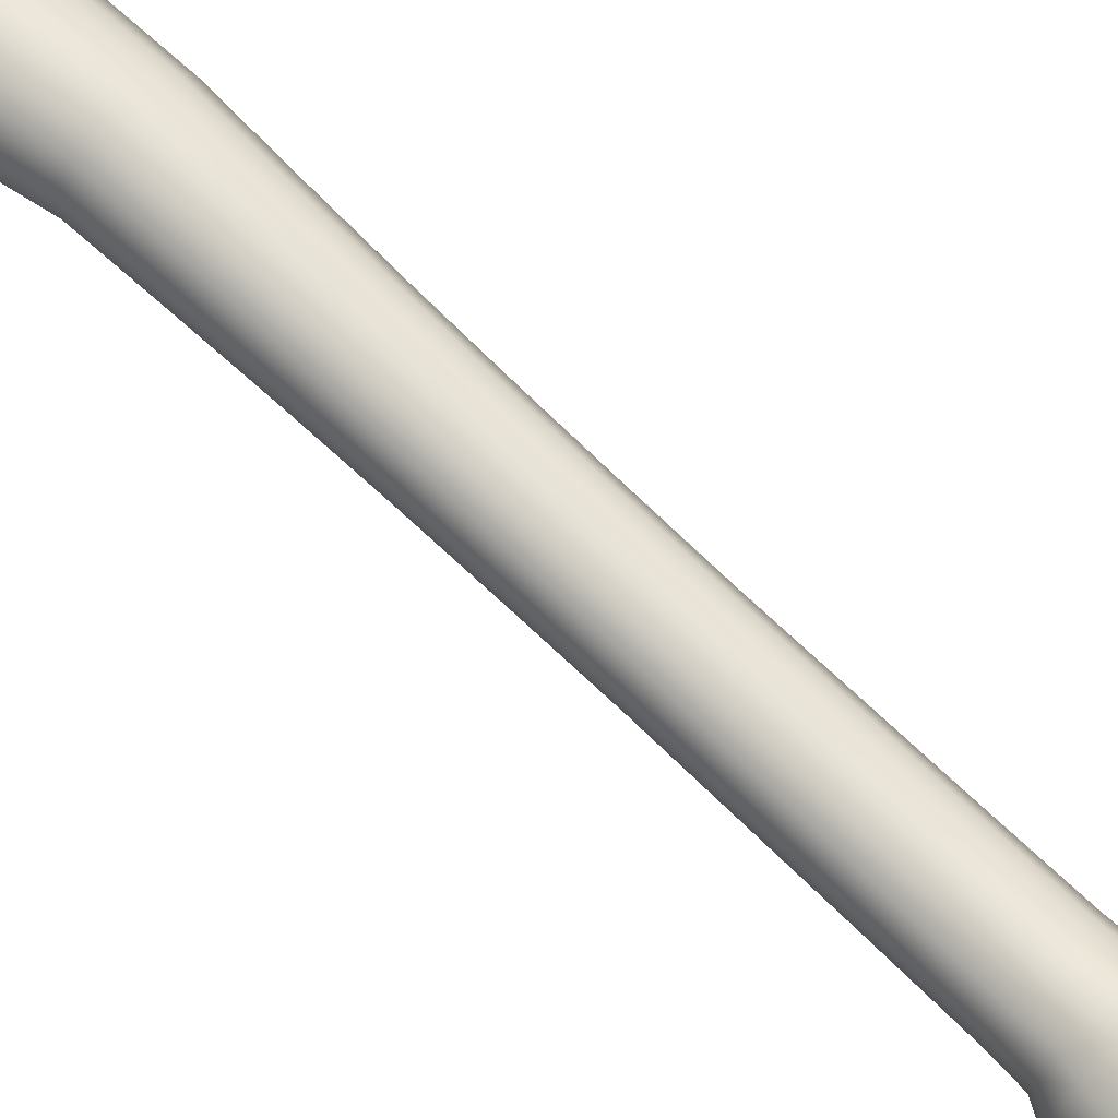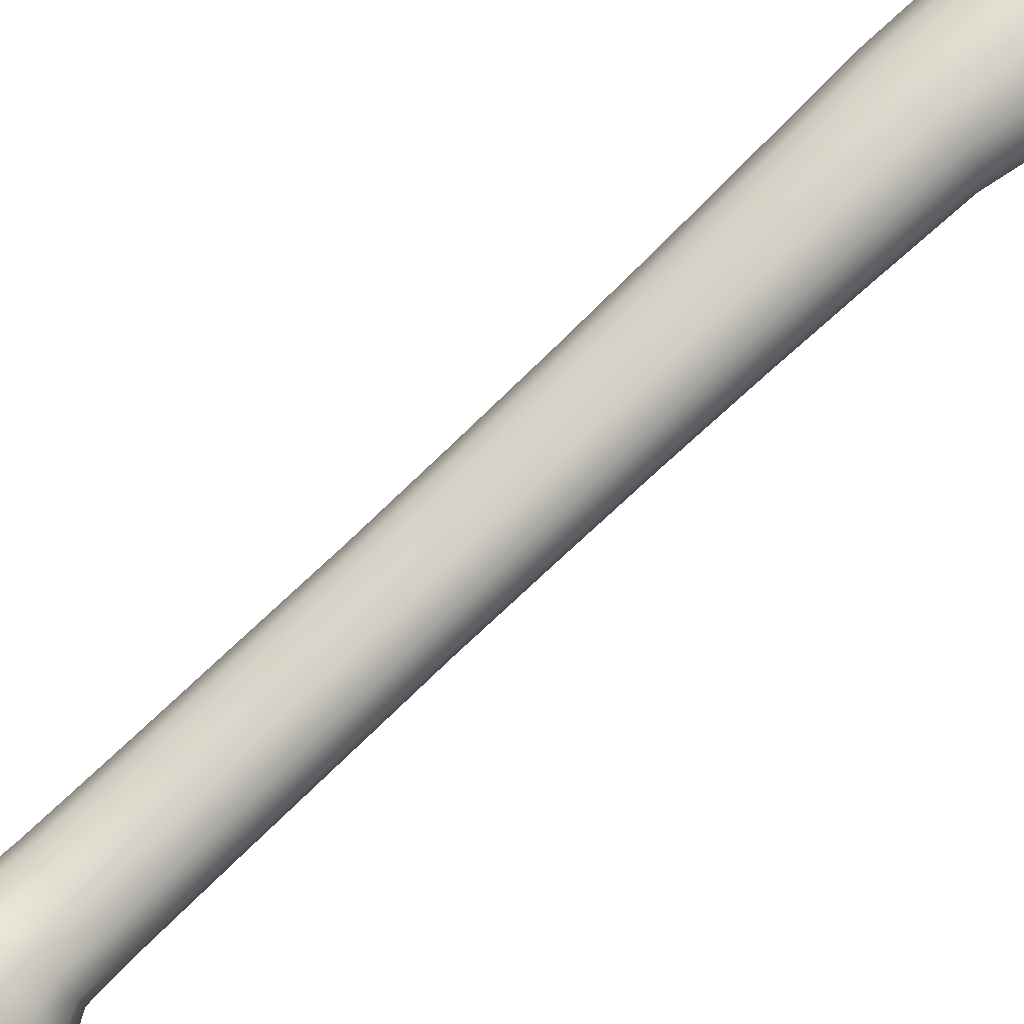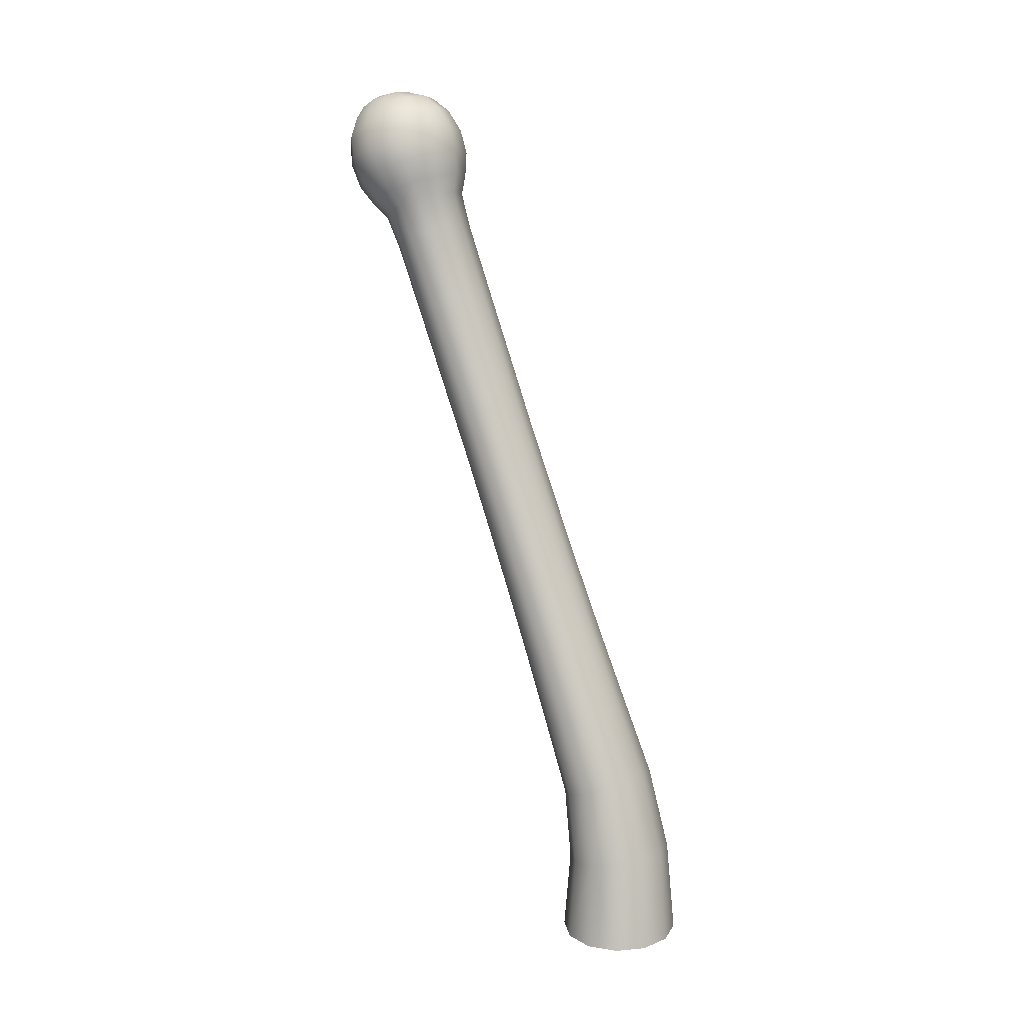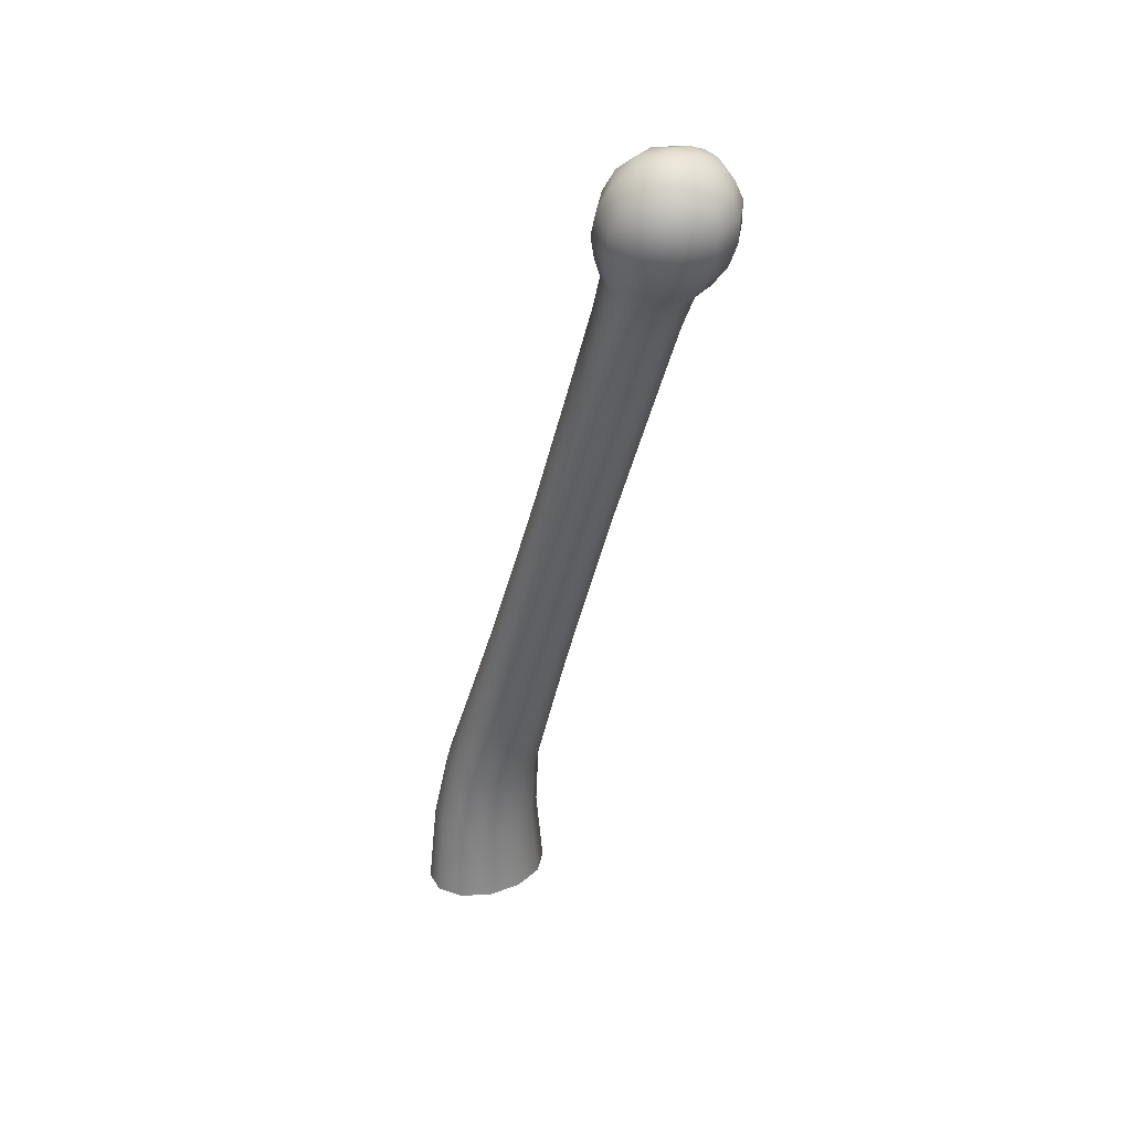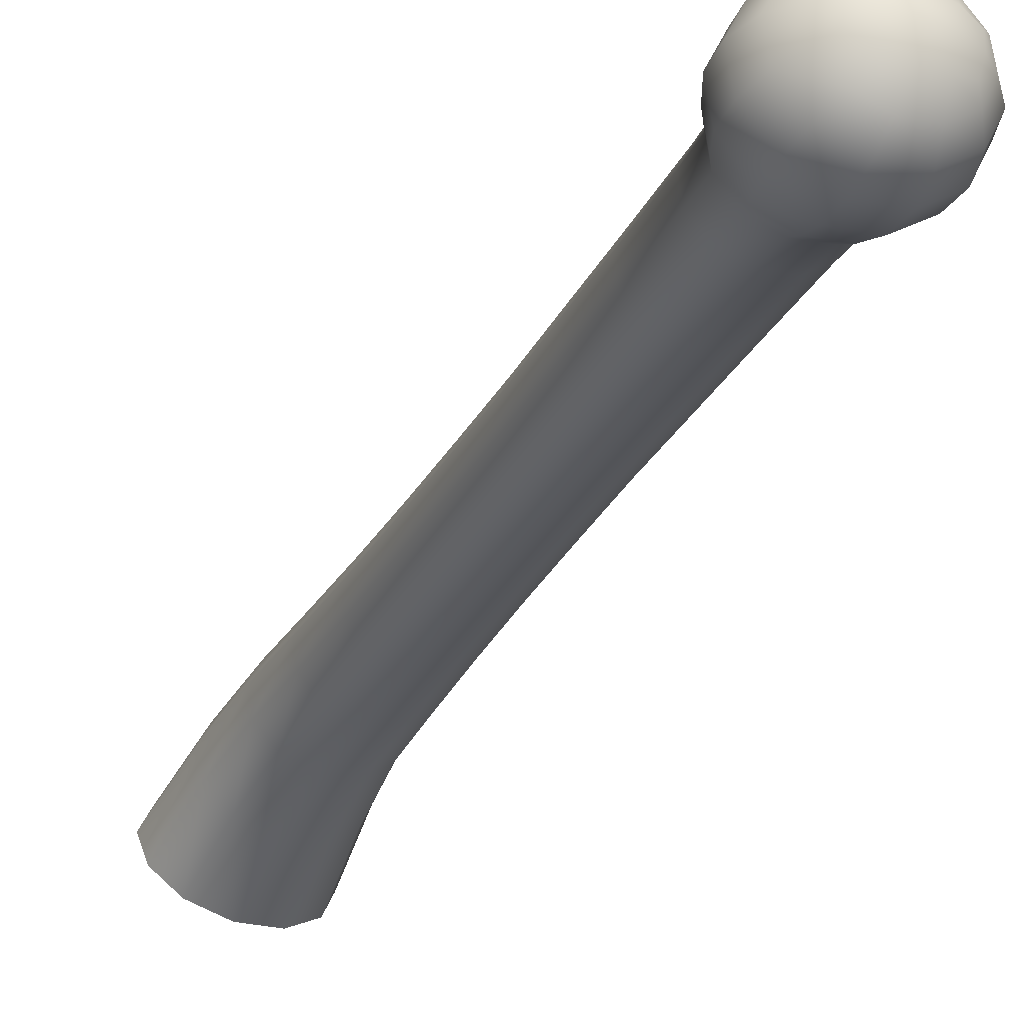
<metadata>
{"format":"obj","ext":"obj","renderer":"f3d","projection":"perspective","resolution":1024,"background":"white","views":[{"elev":41.5,"azim":-50.6,"up":"+Y"},{"elev":49.3,"azim":51.3,"up":"+Y"},{"elev":10.6,"azim":121.6,"up":"+Z"},{"elev":28.5,"azim":-40.7,"up":"+Z"},{"elev":-50.4,"azim":-23.6,"up":"+Y"}]}
</metadata>
<code>
g pm0537_00_TongueSkin
v -3.647e-10 0.8117 1.068
v 0.02645 0.8203 1.05
v -3.647e-10 0.8143 1.048
v 0.02384 0.8171 1.07
v -3.647e-10 0.8155 1.084
v 0.04631 0.8367 1.056
v 0.01849 0.8197 1.086
v -3.647e-10 0.8272 1.1
v 0.04179 0.832 1.075
v 0.05358 0.8592 1.065
v 0.04836 0.8523 1.083
v 0.03253 0.8313 1.09
v 0.03766 0.8472 1.096
v 0.0154 0.8291 1.1
v -3.647e-10 0.8418 1.111
v 0.01446 0.8426 1.109
v 0.02672 0.8337 1.099
v 0.0277 0.844 1.105
v -3.585e-10 1.114 0.4736
v -3.577e-10 1.121 0.3985
v 0.02726 1.115 0.3989
v 0.02397 1.109 0.473
v -3.613e-10 1.097 0.5397
v 0.04712 1.098 0.4001
v 0.02132 1.092 0.5384
v -3.648e-10 1.072 0.5994
v 0.04142 1.094 0.4715
v 0.01997 1.068 0.5978
v -3.68e-10 1.048 0.6567
v 0.0478 1.075 0.4695
v 0.05439 1.076 0.4017
v 0.04712 1.053 0.4033
v 0.03683 1.08 0.5348
v 0.01888 1.044 0.6549
v -3.712e-10 1.025 0.7135
v 0.04142 1.055 0.4675
v 0.02726 1.037 0.4045
v 0.0425 1.063 0.53
v 0.0345 1.056 0.5935
v 0.01813 1.021 0.7121
v -3.759e-10 1.003 0.7708
v 0.02397 1.04 0.466
v -3.577e-10 1.031 0.4049
v -3.585e-10 1.035 0.4655
v 0.03683 1.046 0.5252
v 0.02132 1.033 0.5217
v -3.613e-10 1.029 0.5204
v 0.03982 1.041 0.5876
v 0.03261 1.033 0.6508
v 0.0177 0.9988 0.7694
v -3.838e-10 0.9802 0.8283
v 0.01997 1.014 0.5773
v -3.648e-10 1.01 0.5757
v 0.0345 1.025 0.5816
v 0.03763 1.019 0.6452
v 0.03131 1.011 0.7081
v 0.01744 0.9766 0.8269
v -3.892e-10 0.9586 0.886
v 0.01888 0.9933 0.6355
v -3.68e-10 0.9894 0.634
v 0.03261 1.004 0.6396
v 0.03613 0.9969 0.7028
v 0.03057 0.9887 0.7656
v 0.01763 0.9549 0.8846
v -3.872e-10 0.937 0.9437
v 0.01813 0.9724 0.6935
v -3.712e-10 0.9686 0.692
v 0.03131 0.9827 0.6974
v 0.03527 0.975 0.7604
v 0.0301 0.9666 0.8231
v 0.0178 0.9332 0.9423
v -3.811e-10 0.9155 1.002
v 0.0177 0.9511 0.7513
v -3.759e-10 0.9474 0.7499
v 0.03057 0.9612 0.7551
v 0.03474 0.9531 0.8179
v 0.03044 0.9449 0.8808
v 0.01811 0.9117 1
v -3.73e-10 0.9082 1.028
v 0.01744 0.9296 0.809
v -3.838e-10 0.9259 0.8076
v 0.0301 0.9395 0.8128
v 0.03513 0.9312 0.8755
v 0.03074 0.9231 0.9384
v 0.01854 0.9042 1.026
v -3.665e-10 0.9105 1.043
v 0.01763 0.9074 0.8665
v -3.892e-10 0.9037 0.8651
v 0.03044 0.9174 0.8703
v 0.03128 0.9014 0.9963
v 0.03547 0.9092 0.9332
v 0.02198 0.9055 1.041
v -3.649e-10 0.9103 1.063
v 0.0178 0.8852 0.924
v -3.872e-10 0.8815 0.9226
v 0.03074 0.8954 0.9279
v 0.03609 0.8873 0.9909
v 0.03202 0.893 1.022
v 0.02582 0.9044 1.06
v -3.647e-10 0.9041 1.082
v 0.01811 0.8629 0.9816
v -3.811e-10 0.8591 0.9802
v -3.73e-10 0.8473 1.004
v 0.03128 0.8732 0.9856
v 0.01854 0.8514 1.006
v -3.665e-10 0.8355 1.014
v 0.03858 0.8917 1.036
v 0.02645 0.8981 1.08
v -3.647e-10 0.8929 1.098
v 0.03695 0.8778 1.016
v 0.03202 0.8625 1.01
v 0.02198 0.8405 1.016
v -3.649e-10 0.8225 1.029
v 0.04522 0.8883 1.054
v 0.02384 0.8874 1.096
v -3.647e-10 0.879 1.108
v 0.04465 0.873 1.029
v 0.03858 0.8542 1.021
v 0.02582 0.8284 1.031
v -3.647e-10 0.8143 1.048
v 0.02645 0.8203 1.05
v 0.04522 0.8444 1.038
v 0.04631 0.8367 1.056
v 0.05232 0.8664 1.046
v 0.05358 0.8592 1.065
v 0.04631 0.8817 1.073
v 0.04179 0.8726 1.091
v 0.04836 0.8523 1.083
v 0.01849 0.8747 1.107
v -3.647e-10 0.8599 1.112
v 0.03253 0.8631 1.102
v 0.03766 0.8472 1.096
v 0.0154 0.8583 1.111
v -3.647e-10 0.8418 1.111
v 0.01446 0.8426 1.109
v 0.02672 0.8555 1.107
v 0.0277 0.844 1.105
v -3.647e-10 0.8117 1.068
v -3.647e-10 0.8143 1.048
v -0.02645 0.8203 1.05
v -0.02384 0.8171 1.07
v -3.647e-10 0.8155 1.084
v -0.04631 0.8367 1.056
v -0.01849 0.8197 1.086
v -3.647e-10 0.8272 1.1
v -0.04179 0.832 1.075
v -0.05358 0.8592 1.065
v -0.04836 0.8523 1.083
v -0.03253 0.8313 1.09
v -0.03766 0.8472 1.096
v -0.0154 0.8291 1.1
v -3.647e-10 0.8418 1.111
v -0.01446 0.8426 1.109
v -0.02672 0.8337 1.099
v -0.0277 0.844 1.105
v -3.585e-10 1.114 0.4736
v -0.02726 1.115 0.3989
v -3.577e-10 1.121 0.3985
v -0.02397 1.109 0.473
v -3.613e-10 1.097 0.5397
v -0.04712 1.098 0.4001
v -0.02132 1.092 0.5384
v -3.648e-10 1.072 0.5994
v -0.04142 1.094 0.4715
v -0.01997 1.068 0.5978
v -3.68e-10 1.048 0.6567
v -0.0478 1.075 0.4695
v -0.05439 1.076 0.4017
v -0.04712 1.053 0.4033
v -0.03683 1.08 0.5348
v -0.01888 1.044 0.6549
v -3.712e-10 1.025 0.7135
v -0.04142 1.055 0.4675
v -0.02726 1.037 0.4045
v -0.0425 1.063 0.53
v -0.0345 1.056 0.5935
v -0.01813 1.021 0.7121
v -3.759e-10 1.003 0.7708
v -0.02397 1.04 0.466
v -3.577e-10 1.031 0.4049
v -3.585e-10 1.035 0.4655
v -0.03683 1.046 0.5252
v -0.02132 1.033 0.5217
v -3.613e-10 1.029 0.5204
v -0.03982 1.041 0.5876
v -0.03261 1.033 0.6508
v -0.0177 0.9988 0.7694
v -3.838e-10 0.9802 0.8283
v -0.01997 1.014 0.5773
v -3.648e-10 1.01 0.5757
v -0.0345 1.025 0.5816
v -0.03763 1.019 0.6452
v -0.03131 1.011 0.7081
v -0.01744 0.9766 0.8269
v -3.892e-10 0.9586 0.886
v -0.01888 0.9933 0.6355
v -3.68e-10 0.9894 0.634
v -0.03261 1.004 0.6396
v -0.03613 0.9969 0.7028
v -0.03057 0.9887 0.7656
v -0.01763 0.9549 0.8846
v -3.872e-10 0.937 0.9437
v -0.01813 0.9724 0.6935
v -3.712e-10 0.9686 0.692
v -0.03131 0.9827 0.6974
v -0.03527 0.975 0.7604
v -0.0301 0.9666 0.8231
v -0.0178 0.9332 0.9423
v -3.811e-10 0.9155 1.002
v -0.0177 0.9511 0.7513
v -3.759e-10 0.9474 0.7499
v -0.03057 0.9612 0.7551
v -0.03474 0.9531 0.8179
v -0.03044 0.9449 0.8808
v -0.01811 0.9117 1
v -3.73e-10 0.9082 1.028
v -0.01744 0.9296 0.809
v -3.838e-10 0.9259 0.8076
v -0.0301 0.9395 0.8128
v -0.03513 0.9312 0.8755
v -0.03074 0.9231 0.9384
v -0.01854 0.9042 1.026
v -3.665e-10 0.9105 1.043
v -0.01763 0.9074 0.8665
v -3.892e-10 0.9037 0.8651
v -0.03044 0.9174 0.8703
v -0.03128 0.9014 0.9963
v -0.03547 0.9092 0.9332
v -0.02198 0.9055 1.041
v -3.649e-10 0.9103 1.063
v -0.0178 0.8852 0.924
v -3.872e-10 0.8815 0.9226
v -0.03074 0.8954 0.9279
v -0.03609 0.8873 0.9909
v -0.03202 0.893 1.022
v -0.02582 0.9044 1.06
v -3.647e-10 0.9041 1.082
v -0.01811 0.8629 0.9816
v -3.811e-10 0.8591 0.9802
v -3.73e-10 0.8473 1.004
v -0.03128 0.8732 0.9856
v -0.01854 0.8514 1.006
v -3.665e-10 0.8355 1.014
v -0.03858 0.8917 1.036
v -0.02645 0.8981 1.08
v -3.647e-10 0.8929 1.098
v -0.03695 0.8778 1.016
v -0.03202 0.8625 1.01
v -0.02198 0.8405 1.016
v -3.649e-10 0.8225 1.029
v -0.04522 0.8883 1.054
v -0.02384 0.8874 1.096
v -3.647e-10 0.879 1.108
v -0.04465 0.873 1.029
v -0.03858 0.8542 1.021
v -0.02582 0.8284 1.031
v -3.647e-10 0.8143 1.048
v -0.02645 0.8203 1.05
v -0.04522 0.8444 1.038
v -0.04631 0.8367 1.056
v -0.05232 0.8664 1.046
v -0.05358 0.8592 1.065
v -0.04631 0.8817 1.073
v -0.04179 0.8726 1.091
v -0.04836 0.8523 1.083
v -0.01849 0.8747 1.107
v -3.647e-10 0.8599 1.112
v -0.03253 0.8631 1.102
v -0.03766 0.8472 1.096
v -0.0154 0.8583 1.111
v -3.647e-10 0.8418 1.111
v -0.01446 0.8426 1.109
v -0.02672 0.8555 1.107
v -0.0277 0.844 1.105
g pm0537_00_TongueSkin_0
f 3 2 1
f 2 4 1
f 1 4 5
f 2 6 4
f 4 7 5
f 5 7 8
f 6 9 4
f 4 9 7
f 6 10 9
f 10 11 9
f 9 11 12
f 9 12 7
f 11 13 12
f 7 14 8
f 7 12 14
f 15 8 14
f 16 15 14
f 12 13 17
f 12 17 14
f 16 14 17
f 13 18 17
f 18 16 17
f 21 20 19
f 22 21 19
f 22 19 23
f 24 21 22
f 25 22 23
f 25 23 26
f 27 24 22
f 27 22 25
f 28 25 26
f 28 26 29
f 27 30 24
f 30 31 24
f 32 31 30
f 33 27 25
f 33 25 28
f 27 33 30
f 34 28 29
f 34 29 35
f 36 32 30
f 37 32 36
f 33 38 30
f 36 30 38
f 39 33 28
f 39 28 34
f 33 39 38
f 40 34 35
f 40 35 41
f 42 37 36
f 43 37 42
f 44 43 42
f 45 36 38
f 42 36 45
f 44 42 46
f 46 42 45
f 47 44 46
f 39 48 38
f 45 38 48
f 49 39 34
f 49 34 40
f 39 49 48
f 50 40 41
f 50 41 51
f 47 46 52
f 53 47 52
f 46 45 54
f 54 45 48
f 52 46 54
f 49 55 48
f 54 48 55
f 56 49 40
f 56 40 50
f 49 56 55
f 57 50 51
f 57 51 58
f 53 52 59
f 60 53 59
f 52 54 61
f 61 54 55
f 59 52 61
f 56 62 55
f 61 55 62
f 63 56 50
f 63 50 57
f 56 63 62
f 64 57 58
f 64 58 65
f 60 59 66
f 67 60 66
f 59 61 68
f 68 61 62
f 66 59 68
f 63 69 62
f 68 62 69
f 70 63 57
f 70 57 64
f 63 70 69
f 71 64 65
f 71 65 72
f 67 66 73
f 74 67 73
f 66 68 75
f 75 68 69
f 73 66 75
f 70 76 69
f 75 69 76
f 77 70 64
f 77 64 71
f 70 77 76
f 78 71 72
f 78 72 79
f 74 73 80
f 81 74 80
f 73 75 82
f 82 75 76
f 80 73 82
f 77 83 76
f 82 76 83
f 84 77 71
f 84 71 78
f 77 84 83
f 85 78 79
f 85 79 86
f 81 80 87
f 88 81 87
f 80 82 89
f 89 82 83
f 87 80 89
f 90 84 78
f 90 78 85
f 84 91 83
f 89 83 91
f 84 90 91
f 92 85 86
f 92 86 93
f 88 87 94
f 95 88 94
f 87 89 96
f 96 89 91
f 94 87 96
f 90 97 91
f 96 91 97
f 98 90 85
f 98 85 92
f 97 90 98
f 99 92 93
f 99 93 100
f 95 94 101
f 102 95 101
f 102 101 103
f 94 96 104
f 101 94 104
f 104 96 97
f 101 105 103
f 101 104 105
f 103 105 106
f 107 98 92
f 107 92 99
f 108 99 100
f 108 100 109
f 110 97 98
f 110 98 107
f 104 97 111
f 104 111 105
f 97 110 111
f 105 112 106
f 105 111 112
f 106 112 113
f 114 107 99
f 114 99 108
f 115 108 109
f 115 109 116
f 117 110 107
f 117 107 114
f 111 110 118
f 111 118 112
f 110 117 118
f 112 119 113
f 112 118 119
f 113 119 120
f 119 121 120
f 118 122 119
f 119 122 121
f 118 117 122
f 122 123 121
f 117 124 122
f 122 124 123
f 124 117 114
f 124 125 123
f 124 114 126
f 125 124 126
f 126 114 108
f 126 108 115
f 125 126 127
f 127 126 115
f 128 125 127
f 127 115 129
f 129 115 116
f 129 116 130
f 128 127 131
f 131 127 129
f 132 128 131
f 133 129 130
f 131 129 133
f 130 134 133
f 134 135 133
f 132 131 136
f 136 131 133
f 133 135 136
f 137 132 136
f 135 137 136
f 140 139 138
f 141 140 138
f 141 138 142
f 143 140 141
f 144 141 142
f 144 142 145
f 146 143 141
f 146 141 144
f 147 143 146
f 148 147 146
f 148 146 149
f 149 146 144
f 150 148 149
f 151 144 145
f 149 144 151
f 145 152 151
f 152 153 151
f 150 149 154
f 154 149 151
f 151 153 154
f 155 150 154
f 153 155 154
f 158 157 156
f 157 159 156
f 156 159 160
f 157 161 159
f 159 162 160
f 160 162 163
f 161 164 159
f 159 164 162
f 162 165 163
f 163 165 166
f 167 164 161
f 168 167 161
f 168 169 167
f 164 170 162
f 162 170 165
f 170 164 167
f 165 171 166
f 166 171 172
f 169 173 167
f 169 174 173
f 175 170 167
f 167 173 175
f 170 176 165
f 165 176 171
f 176 170 175
f 171 177 172
f 172 177 178
f 174 179 173
f 174 180 179
f 180 181 179
f 173 182 175
f 173 179 182
f 179 181 183
f 179 183 182
f 181 184 183
f 185 176 175
f 175 182 185
f 176 186 171
f 171 186 177
f 186 176 185
f 177 187 178
f 178 187 188
f 183 184 189
f 184 190 189
f 182 183 191
f 182 191 185
f 183 189 191
f 192 186 185
f 185 191 192
f 186 193 177
f 177 193 187
f 193 186 192
f 187 194 188
f 188 194 195
f 189 190 196
f 190 197 196
f 191 189 198
f 191 198 192
f 189 196 198
f 199 193 192
f 192 198 199
f 193 200 187
f 187 200 194
f 200 193 199
f 194 201 195
f 195 201 202
f 196 197 203
f 197 204 203
f 198 196 205
f 198 205 199
f 196 203 205
f 206 200 199
f 199 205 206
f 200 207 194
f 194 207 201
f 207 200 206
f 201 208 202
f 202 208 209
f 203 204 210
f 204 211 210
f 205 203 212
f 205 212 206
f 203 210 212
f 213 207 206
f 206 212 213
f 207 214 201
f 201 214 208
f 214 207 213
f 208 215 209
f 209 215 216
f 210 211 217
f 211 218 217
f 212 210 219
f 212 219 213
f 210 217 219
f 220 214 213
f 213 219 220
f 214 221 208
f 208 221 215
f 221 214 220
f 215 222 216
f 216 222 223
f 217 218 224
f 218 225 224
f 219 217 226
f 219 226 220
f 217 224 226
f 221 227 215
f 215 227 222
f 228 221 220
f 220 226 228
f 227 221 228
f 222 229 223
f 223 229 230
f 224 225 231
f 225 232 231
f 226 224 233
f 226 233 228
f 224 231 233
f 234 227 228
f 228 233 234
f 227 235 222
f 222 235 229
f 227 234 235
f 229 236 230
f 230 236 237
f 231 232 238
f 232 239 238
f 238 239 240
f 233 231 241
f 231 238 241
f 233 241 234
f 242 238 240
f 241 238 242
f 242 240 243
f 235 244 229
f 229 244 236
f 236 245 237
f 237 245 246
f 234 247 235
f 235 247 244
f 234 241 248
f 248 241 242
f 247 234 248
f 249 242 243
f 248 242 249
f 249 243 250
f 244 251 236
f 236 251 245
f 245 252 246
f 246 252 253
f 247 254 244
f 244 254 251
f 247 248 255
f 255 248 249
f 254 247 255
f 256 249 250
f 255 249 256
f 256 250 257
f 258 256 257
f 259 255 256
f 259 256 258
f 254 255 259
f 260 259 258
f 261 254 259
f 261 259 260
f 254 261 251
f 262 261 260
f 251 261 263
f 261 262 263
f 251 263 245
f 245 263 252
f 263 262 264
f 263 264 252
f 262 265 264
f 252 264 266
f 252 266 253
f 253 266 267
f 264 265 268
f 264 268 266
f 265 269 268
f 266 270 267
f 266 268 270
f 271 267 270
f 272 271 270
f 268 269 273
f 268 273 270
f 272 270 273
f 269 274 273
f 274 272 273

</code>
